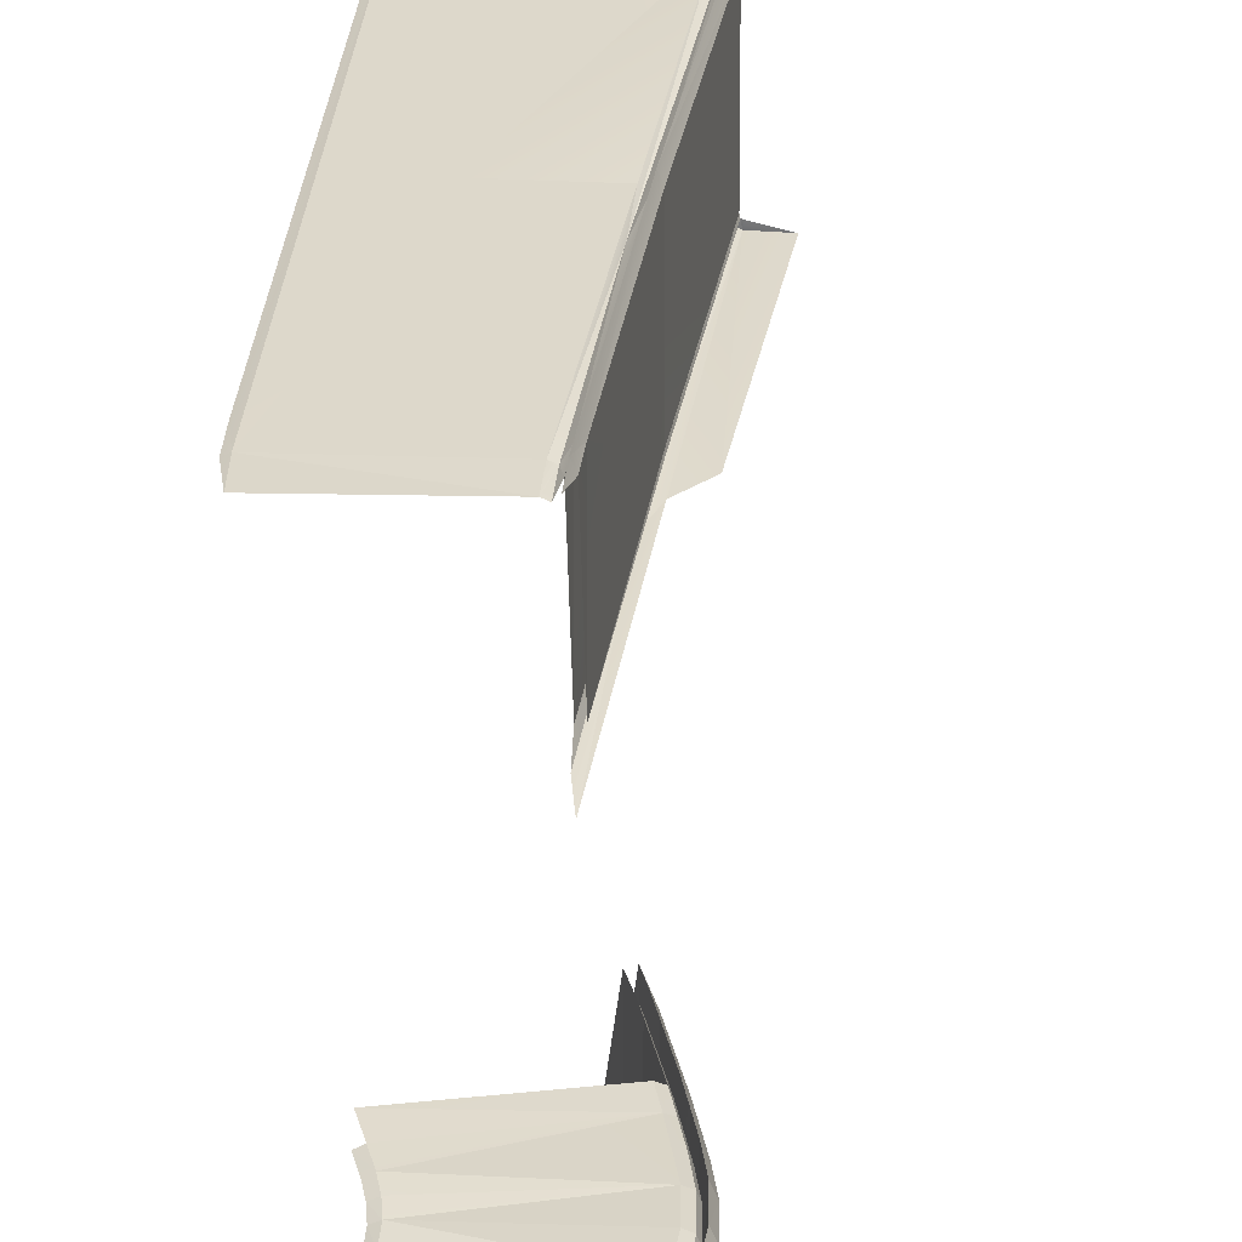
<metadata>
{"format":"obj","ext":"obj","renderer":"f3d","projection":"perspective","resolution":1024,"background":"white","views":[{"elev":18.8,"azim":-9.1,"up":"+Z"}]}
</metadata>
<code>
o LM_F_FL5_Ramp
v 181.2 69.25 -140.3
v 179.3 70.12 -135.7
v 187.3 80.29 -138.3
v 175 73.16 -136.7
v 177.5 71.66 -137.9
v 183.4 82.32 -136
v 179.3 70.12 -135.7
v 185.3 80.93 -133.7
v 187.3 80.29 -138.3
v 177.5 71.66 -137.9
v 178.5 71.04 -140.9
v 184.5 81.81 -138.9
v 180.7 83.56 -134.7
v 175 73.16 -136.7
v 183.4 82.32 -136
v 183.4 82.32 -136
v 177.5 71.66 -137.9
v 184.5 81.81 -138.9
v 128.3 100.8 -136.8
v 175 73.16 -136.7
v 180.7 83.56 -134.7
v 187.3 80.29 -138.3
v 185.3 80.93 -133.7
v 192.7 92.4 -136
v 180.7 83.56 -134.7
v 183.4 82.32 -136
v 188.5 94.07 -133.7
v 185.3 80.93 -133.7
v 190.6 92.85 -131.4
v 192.7 92.4 -136
v 183.4 82.32 -136
v 184.5 81.81 -138.9
v 189.7 93.66 -136.6
v 185.8 95.05 -132.4
v 180.7 83.56 -134.7
v 188.5 94.07 -133.7
v 188.5 94.07 -133.7
v 183.4 82.32 -136
v 189.7 93.66 -136.6
v 130.9 106.7 -134.7
v 180.7 83.56 -134.7
v 185.8 95.05 -132.4
v 130.9 106.7 -134.7
v 128.3 100.8 -136.8
v 180.7 83.56 -134.7
v 185.8 95.05 -132.4
v 188.5 94.07 -133.7
v 193.2 108.3 -131
v 192.7 92.4 -136
v 190.6 92.85 -131.4
v 197.4 107.1 -133.3
v 188.5 94.07 -133.7
v 189.7 93.66 -136.6
v 194.3 108 -133.9
v 133.5 113.6 -132.4
v 130.9 106.7 -134.7
v 185.8 95.05 -132.4
v 130.9 106.7 -134.7
v 128.3 108 -136
v 128.3 100.8 -136.8
v 190.6 92.85 -131.4
v 195.3 107.3 -128.7
v 197.4 107.1 -133.3
v 181.2 69.25 -140.3
v 187.3 80.29 -138.3
v 187.3 80.39 -196.7
v 190.3 108.9 -129.7
v 185.8 95.05 -132.4
v 193.2 108.3 -131
v 193.2 108.3 -131
v 188.5 94.07 -133.7
v 194.3 108 -133.9
v 184.5 81.81 -138.9
v 178.5 71.04 -140.9
v 184.4 81.82 -197.4
v 185.8 95.05 -132.4
v 190.3 108.9 -129.7
v 135.5 121.4 -129.8
v 133.5 113.6 -132.4
v 185.8 95.05 -132.4
v 135.5 121.4 -129.8
v 130.8 114.7 -133.7
v 128.3 108 -136
v 130.9 106.7 -134.7
v 133.5 113.6 -132.4
v 130.8 114.7 -133.7
v 130.9 106.7 -134.7
v 132.7 122.1 -131
v 130.8 114.7 -133.7
v 133.5 113.6 -132.4
v 135.5 121.4 -129.8
v 132.7 122.1 -131
v 133.5 113.6 -132.4
v 190.3 108.9 -129.7
v 193.2 108.3 -131
v 195.6 122.6 -128.6
v 197.4 107.1 -133.3
v 195.3 107.3 -128.7
v 200 122 -130.9
v 135.5 121.4 -129.8
v 190.3 108.9 -129.7
v 192.7 122.8 -127.4
v 193.2 108.3 -131
v 194.3 108 -133.9
v 196.8 122.5 -131.6
v 187.3 80.29 -138.3
v 192.7 92.4 -136
v 192.7 92.49 -196.4
v 195.3 107.3 -128.7
v 197.9 122 -126.3
v 200 122 -130.9
v 133.2 128 -129
v 132.7 122.1 -131
v 135.5 121.4 -129.8
v 192.7 122.8 -127.4
v 190.3 108.9 -129.7
v 195.6 122.6 -128.6
v 189.7 93.66 -136.6
v 184.5 81.81 -138.9
v 189.7 93.66 -197.1
v 136.1 127.6 -127.7
v 133.2 128 -129
v 135.5 121.4 -129.8
v 136.1 127.6 -127.7
v 135.5 121.4 -129.8
v 192.7 122.8 -127.4
v 195.6 122.6 -128.6
v 193.2 108.3 -131
v 196.8 122.5 -131.6
v 135.9 134.4 -125.7
v 136.1 127.6 -127.7
v 192.7 122.8 -127.4
v 133 134.5 -126.9
v 133.2 128 -129
v 136.1 127.6 -127.7
v 135.9 134.4 -125.7
v 133 134.5 -126.9
v 136.1 127.6 -127.7
v 192.7 122.8 -127.4
v 195.6 122.6 -128.6
v 196.2 135.5 -126.4
v 132.2 142.8 -124.8
v 133 134.5 -126.9
v 135.9 134.4 -125.7
v 200 122 -130.9
v 197.9 122 -126.3
v 200.7 135.3 -128.8
v 195.6 122.6 -128.6
v 196.8 122.5 -131.6
v 197.4 135.5 -129.4
v 135.1 142.8 -123.6
v 132.2 142.8 -124.8
v 135.9 134.4 -125.7
v 135.9 134.4 -125.7
v 192.7 122.8 -127.4
v 193.2 146.9 -123.1
v 197.9 122 -126.3
v 198.5 135.1 -124.1
v 200.7 135.3 -128.8
v 192.7 92.4 -136
v 197.4 107.1 -133.3
v 197.3 107 -195.6
v 194.3 108 -133.9
v 189.7 93.66 -136.6
v 194.2 107.8 -196.2
v 196.2 135.5 -126.4
v 195.6 122.6 -128.6
v 197.4 135.5 -129.4
v 192.7 122.8 -127.4
v 196.2 135.5 -126.4
v 193.2 146.9 -123.1
v 135.9 134.4 -125.7
v 193.2 146.9 -123.1
v 135.1 142.8 -123.6
v 187.3 80.39 -196.7
v 187.3 80.29 -138.3
v 192.7 92.49 -196.4
v 184.5 81.81 -138.9
v 184.4 81.82 -197.4
v 189.7 93.66 -197.1
v 133.9 153.5 -120.7
v 135.1 142.8 -123.6
v 193.2 146.9 -123.1
v 200.6 147.6 -126.5
v 200.7 135.3 -128.8
v 198.5 135.1 -124.1
v 196.2 135.5 -126.4
v 197.4 135.5 -129.4
v 197.4 147.7 -127.1
v 193.2 146.9 -123.1
v 196.2 135.5 -126.4
v 196.2 147.2 -124.2
v 200.6 147.6 -126.5
v 198.5 135.1 -124.1
v 198.5 146.8 -122
v 196.2 135.5 -126.4
v 197.4 147.7 -127.1
v 196.2 147.2 -124.2
v 193.1 157.2 -120.7
v 133.9 153.5 -120.7
v 193.2 146.9 -123.1
v 197.4 107.1 -133.3
v 200 122 -130.9
v 200 122.1 -194.9
v 196.8 122.5 -131.6
v 194.3 108 -133.9
v 196.8 122.5 -195.5
v 193.2 146.9 -123.1
v 196.2 147.2 -124.2
v 196 157.3 -122
v 192.7 92.49 -196.4
v 192.7 92.4 -136
v 197.3 107 -195.6
v 198.5 146.8 -122
v 200.5 157.4 -124.3
v 200.6 147.6 -126.5
v 193.2 146.9 -123.1
v 196 157.3 -122
v 193.1 157.2 -120.7
v 189.7 93.66 -136.6
v 189.7 93.66 -197.1
v 194.2 107.8 -196.2
v 198.5 146.8 -122
v 198.4 156.9 -119.7
v 200.5 157.4 -124.3
v 196.2 147.2 -124.2
v 197.4 147.7 -127.1
v 197.2 157.4 -125
v 197.2 157.4 -125
v 196 157.3 -122
v 196.2 147.2 -124.2
v 200 122 -130.9
v 200.7 135.3 -128.8
v 200.7 135.5 -193.3
v 197.4 135.5 -129.4
v 196.8 122.5 -131.6
v 197.4 135.6 -193.9
v 187.3 80.39 -196.7
v 192.7 92.49 -196.4
v 192.8 92 -197.7
v 200.5 157.4 -124.3
v 198.4 156.9 -119.7
v 199.1 185.8 -118
v 189.7 93.66 -197.1
v 184.4 81.82 -197.4
v 190.7 92.9 -200
v 197.3 107 -195.6
v 197.4 107.1 -133.3
v 200 122.1 -194.9
v 196 157.3 -122
v 197.2 157.4 -125
v 195.8 185.7 -118.7
v 194.3 108 -133.9
v 194.2 107.8 -196.2
v 196.8 122.5 -195.5
v 198.4 156.9 -119.7
v 197 185.3 -113.4
v 199.1 185.8 -118
v 194.6 185.6 -115.7
v 196 157.3 -122
v 195.8 185.7 -118.7
v 192.8 92 -197.7
v 192.7 92.49 -196.4
v 197.5 106.4 -196.9
v 200.7 135.3 -128.8
v 200.6 147.6 -126.5
v 200.8 157 -189.7
v 197.4 147.7 -127.1
v 197.4 135.5 -129.4
v 197.5 157 -190.3
v 189.7 93.66 -197.1
v 190.7 92.9 -200
v 195.3 107 -199.2
v 192.7 92.49 -196.4
v 197.3 107 -195.6
v 197.5 106.4 -196.9
v 200 122.1 -194.9
v 200 122 -130.9
v 200.7 135.5 -193.3
v 194.2 107.8 -196.2
v 189.7 93.66 -197.1
v 195.3 107 -199.2
v 200.6 147.6 -126.5
v 200.5 157.4 -124.3
v 200.8 157 -189.7
v 196.8 122.5 -131.6
v 196.8 122.5 -195.5
v 197.4 135.6 -193.9
v 197.2 157.4 -125
v 197.4 147.7 -127.1
v 197.5 157 -190.3
v 197.6 202.4 -114.7
v 199.1 185.8 -118
v 197 185.3 -113.4
v 194.6 185.6 -115.7
v 195.8 185.7 -118.7
v 194.4 202.3 -115.3
v 197.5 106.4 -196.9
v 197.3 107 -195.6
v 200.3 121.6 -196.2
v 194.2 107.8 -196.2
v 195.3 107 -199.2
v 198 122.1 -198.5
v 200.7 135.5 -193.3
v 200.7 135.3 -128.8
v 200.4 146.3 -191.4
v 197.4 135.5 -129.4
v 197.4 135.6 -193.9
v 197.2 146.5 -192
v 197.3 107 -195.6
v 200 122.1 -194.9
v 200.3 121.6 -196.2
v 196.8 122.5 -195.5
v 194.2 107.8 -196.2
v 198 122.1 -198.5
v 200.4 146.3 -191.4
v 200.7 135.3 -128.8
v 200.8 157 -189.7
v 197.4 135.5 -129.4
v 197.2 146.5 -192
v 197.5 157 -190.3
v 200.5 157.4 -124.3
v 199.1 185.8 -118
v 199.1 185.8 -184.6
v 195.8 185.7 -118.7
v 197.2 157.4 -125
v 195.8 185.7 -185.2
v 200.3 121.6 -196.2
v 200 122.1 -194.9
v 200.9 134.8 -194.6
v 196.8 122.5 -195.5
v 198 122.1 -198.5
v 198.6 135.2 -196.9
v 198 122.1 -198.5
v 200.8 121.2 -199.8
v 201.4 134.3 -198.2
v 200 122.1 -194.9
v 200.7 135.5 -193.3
v 200.9 134.8 -194.6
v 197.4 135.6 -193.9
v 196.8 122.5 -195.5
v 198.6 135.2 -196.9
v 214.7 129.9 -198.7
v 201.4 134.3 -198.2
v 200.8 121.2 -199.8
v 198.6 135.2 -196.9
v 198 122.1 -198.5
v 201.4 134.3 -198.2
v 214.7 129.9 -198.7
v 214.7 129.4 -195.4
v 214.4 141.4 -196.6
v 200.8 157 -189.7
v 200.5 157.4 -124.3
v 199.1 185.8 -184.6
v 200.9 134.8 -194.6
v 200.7 135.5 -193.3
v 200.7 146.1 -192.6
v 197.2 157.4 -125
v 197.5 157 -190.3
v 195.8 185.7 -185.2
v 199.1 185.8 -118
v 197.6 202.4 -114.7
v 197.6 202.5 -181.8
v 194.4 202.3 -115.3
v 195.8 185.7 -118.7
v 194.4 202.3 -182.4
v 214.7 129.4 -195.4
v 214.4 140.8 -193.4
v 214.4 141.4 -196.6
v 197.4 135.6 -193.9
v 198.6 135.2 -196.9
v 198.3 146.5 -194.9
v 214.7 129.9 -198.7
v 214.4 141.4 -196.6
v 201.4 134.3 -198.2
v 200.7 135.5 -193.3
v 200.4 146.3 -191.4
v 200.7 146.1 -192.6
v 198.6 135.2 -196.9
v 201.4 134.3 -198.2
v 201.2 145.8 -196.2
v 197.2 146.5 -192
v 197.4 135.6 -193.9
v 198.3 146.5 -194.9
v 214.4 141.4 -196.6
v 201.2 145.8 -196.2
v 201.4 134.3 -198.2
v 201.2 145.8 -196.2
v 198.3 146.5 -194.9
v 198.6 135.2 -196.9
v 214.4 140.8 -193.4
v 214.7 151.2 -191.8
v 214.4 141.4 -196.6
v 200.7 146.1 -192.6
v 200.4 146.3 -191.4
v 201 156.5 -190.9
v 197.2 146.5 -192
v 198.3 146.5 -194.9
v 198.7 156.9 -193.3
v 214.4 141.4 -196.6
v 214.8 151.7 -195
v 201.2 145.8 -196.2
v 200.4 146.3 -191.4
v 200.8 157 -189.7
v 201 156.5 -190.9
v 214.7 151.2 -191.8
v 214.8 151.7 -195
v 214.4 141.4 -196.6
v 198.3 146.5 -194.9
v 201.2 145.8 -196.2
v 201.6 156.1 -194.6
v 197.5 157 -190.3
v 197.2 146.5 -192
v 198.7 156.9 -193.3
v 214.8 151.7 -195
v 201.6 156.1 -194.6
v 201.2 145.8 -196.2
v 198.3 146.5 -194.9
v 201.6 156.1 -194.6
v 198.7 156.9 -193.3
v 199.1 185.8 -184.6
v 199.1 185.8 -118
v 197.6 202.5 -181.8
v 195.8 185.7 -118.7
v 195.8 185.7 -185.2
v 194.4 202.3 -182.4
v 214.8 151.7 -195
v 214.7 151.2 -191.8
v 213.1 180 -190
v 201 156.5 -190.9
v 200.8 157 -189.7
v 199.4 185.1 -185.9
v 197.5 157 -190.3
v 198.7 156.9 -193.3
v 197 185.3 -188.3
v 201.6 156.1 -194.6
v 214.8 151.7 -195
v 213.1 180 -190
v 198.7 156.9 -193.3
v 201.6 156.1 -194.6
v 199.9 184.4 -189.6
v 214.7 151.2 -191.8
v 213 179.4 -186.8
v 213.1 180 -190
v 200.8 157 -189.7
v 199.1 185.8 -184.6
v 199.4 185.1 -185.9
v 195.8 185.7 -185.2
v 197.5 157 -190.3
v 197 185.3 -188.3
v 201.6 156.1 -194.6
v 213.1 180 -190
v 199.9 184.4 -189.6
v 199.9 184.4 -189.6
v 197 185.3 -188.3
v 198.7 156.9 -193.3
v 197.6 202.5 -181.8
v 197.6 202.4 -114.7
v 194.5 229.6 -176.3
v 194.4 202.3 -115.3
v 194.4 202.3 -182.4
v 191.2 229.4 -176.9
v 213 179.4 -186.8
v 211.5 195.9 -184
v 213.1 180 -190
v 199.4 185.1 -185.9
v 199.1 185.8 -184.6
v 197.9 201.7 -183.1
v 195.8 185.7 -185.2
v 197 185.3 -188.3
v 195.6 201.9 -185.5
v 199.9 184.4 -189.6
v 213.1 180 -190
v 211.6 196.5 -187.3
v 197 185.3 -188.3
v 199.9 184.4 -189.6
v 198.5 200.9 -186.8
v 211.5 195.9 -184
v 211.6 196.5 -187.3
v 213.1 180 -190
v 199.1 185.8 -184.6
v 197.6 202.5 -181.8
v 197.9 201.7 -183.1
v 194.4 202.3 -182.4
v 195.8 185.7 -185.2
v 195.6 201.9 -185.5
v 211.6 196.5 -187.3
v 198.5 200.9 -186.8
v 199.9 184.4 -189.6
v 195.6 201.9 -185.5
v 197 185.3 -188.3
v 198.5 200.9 -186.8
v 211.6 196.5 -187.3
v 211.5 195.9 -184
v 208.5 223.7 -181.7
v 197.9 201.7 -183.1
v 197.6 202.5 -181.8
v 194.8 228.8 -177.6
v 194.4 202.3 -182.4
v 195.6 201.9 -185.5
v 192.4 229 -179.9
v 208.5 223.7 -181.7
v 198.5 200.9 -186.8
v 211.6 196.5 -187.3
v 195.6 201.9 -185.5
v 198.5 200.9 -186.8
v 195.3 228.1 -181.2
v 197.6 202.5 -181.8
v 194.5 229.6 -176.3
v 194.8 228.8 -177.6
v 194.4 202.3 -182.4
v 192.4 229 -179.9
v 191.2 229.4 -176.9
v 208.5 223.7 -181.7
v 195.3 228.1 -181.2
v 198.5 200.9 -186.8
v 192.4 229 -179.9
v 195.6 201.9 -185.5
v 195.3 228.1 -181.2
v 202.3 373.1 -69.1
v 205.2 372.6 -70.35
v 209.2 388.2 -66.35
v 207.3 371.5 -68.09
v 211.3 387 -64.1
v 213.5 386.9 -68.74
v 206.4 388.9 -65.11
v 202.3 373.1 -69.1
v 209.2 388.2 -66.35
v 202.3 373.1 -69.1
v 135 406.1 -65.11
v 131.4 387.7 -69.1
v 209.2 388.2 -66.35
v 205.2 372.6 -70.35
v 210.4 387.9 -69.36
v 202.3 373.1 -69.1
v 206.4 388.9 -65.11
v 135 406.1 -65.11
v 132.2 406.8 -66.35
v 131.4 387.7 -69.1
v 135 406.1 -65.11
v 217.7 401.2 -64.98
v 213.5 386.9 -68.74
v 211.3 387 -64.1
v 209.2 388.2 -66.35
v 210.4 387.9 -69.36
v 214.7 402.3 -65.61
v 135 406.1 -65.11
v 136.2 424.2 -62.59
v 132.2 406.8 -66.35
v 206.4 388.9 -65.11
v 209.2 388.2 -66.35
v 241.5 490.9 -41.43
v 214.7 402.3 -65.61
v 241.5 490.9 -41.43
v 209.2 388.2 -66.35
v 217.7 401.2 -64.98
v 211.3 387 -64.1
v 254.3 522.4 -31.13
v 206.4 388.9 -65.11
v 205.2 530.6 -33.54
v 135 406.1 -65.11
v 213.5 386.9 -68.74
v 217.7 401.2 -64.98
v 217.7 401.2 -134.9
v 214.7 402.3 -65.61
v 210.4 387.9 -69.36
v 214.7 402.3 -135.5
v 136.2 424.2 -62.59
v 135 406.1 -65.11
v 169.5 539.2 -33.54
v 206.4 388.9 -65.11
v 241.5 490.9 -41.43
v 248.6 517.3 -33.54
v 214.7 402.3 -65.61
v 242.6 490.5 -44.44
v 241.5 490.9 -41.43
v 248.6 517.3 -33.54
v 205.2 530.6 -33.54
v 206.4 388.9 -65.11
v 217.7 401.2 -64.98
v 254.3 522.4 -31.13
v 256.4 522.2 -35.78
v 205.2 530.6 -33.54
v 169.5 539.2 -33.54
v 135 406.1 -65.11
v 241.5 490.9 -41.43
v 242.6 490.5 -44.44
v 253.4 523.3 -36.4
v 242.6 490.5 -44.44
v 214.7 402.3 -65.61
v 242.6 490.5 -114.3
v 214.7 402.3 -65.61
v 214.7 402.3 -135.5
v 242.6 490.5 -114.3
v 217.7 401.2 -134.9
v 217.7 401.2 -64.98
v 256.4 522.2 -105.7
v 217.7 401.2 -64.98
v 256.4 522.2 -35.78
v 256.4 522.2 -105.7
v 204 672.3 -1.978
v 136.2 424.2 -62.59
v 169.5 539.2 -33.54
v 211.6 387.5 -142.3
v 210.3 371 -147.7
v 243.8 490.2 -117.4
v 241.5 490.9 -41.43
v 290.8 645.7 -1.978
v 248.6 517.3 -33.54
v 214.7 402.3 -135.5
v 211.6 387.5 -142.3
v 243.8 490.2 -117.4
v 253.4 523.3 -36.4
v 293.6 644.9 -3.224
v 241.5 490.9 -41.43
v 242.6 490.5 -44.44
v 253.4 523.3 -106.3
v 253.4 523.3 -36.4
v 248.6 517.3 -33.54
v 290.8 645.7 -1.978
v 205.2 530.6 -33.54
v 256.4 522.2 -35.78
v 254.3 522.4 -31.13
v 297.7 643.3 -5.524
v 204 672.3 -1.978
v 169.5 539.2 -33.54
v 205.2 530.6 -33.54
v 136.2 424.2 -62.59
v 204 672.3 -1.978
v 201.2 673.2 -3.22
v 214.7 402.3 -135.5
v 243.8 490.2 -117.4
v 242.6 490.5 -114.3
v 243.8 490.2 -117.4
v 210.3 371 -147.7
v 254.5 507.2 -114.1
v 242.6 490.5 -44.44
v 242.6 490.5 -114.3
v 253.4 523.3 -106.3
v 241.5 490.9 -41.43
v 293.6 644.9 -3.224
v 290.8 645.7 -1.978
v 254.3 522.4 -31.13
v 295.5 643.6 -0.8864
v 297.7 643.3 -5.524
v 253.4 523.3 -36.4
v 294.7 644.5 -6.233
v 293.6 644.9 -3.224
v 217.7 401.2 -134.9
v 256.4 522.2 -105.7
v 256.6 521.7 -107.1
v 290.8 645.7 -1.978
v 204 672.3 -1.978
v 205.2 530.6 -33.54
v 253.4 523.3 -106.3
v 242.6 490.5 -114.3
v 243.8 490.2 -117.4
v 295.5 643.6 -0.8864
v 291.2 644.8 1.163
v 293.6 644.9 -3.224
v 291.2 644.8 1.163
v 290.8 645.7 -1.978
v 293.6 644.9 -3.224
v 297.7 643.3 -5.524
v 295.5 643.6 -0.8864
v 293.6 644.9 -3.224
v 291.2 644.8 1.163
v 203.2 671.8 1.163
v 290.8 645.7 -1.978
v 294.7 644.5 -6.233
v 297.7 643.3 -5.524
v 293.6 644.9 -3.224
v 256.4 522.2 -35.78
v 297.7 643.3 -5.524
v 297.8 643.3 -75.61
v 256.4 522.2 -105.7
v 256.4 522.2 -35.78
v 297.8 643.3 -75.61
v 294.7 644.5 -6.233
v 253.4 523.3 -36.4
v 294.7 644.5 -76.14
v 253.4 523.3 -36.4
v 253.4 523.3 -106.3
v 294.7 644.5 -76.14
v 203.2 671.8 1.163
v 204 672.3 -1.978
v 290.8 645.7 -1.978
v 204 672.3 -1.978
v 203.2 671.8 1.163
v 201.2 673.2 -3.22
v 298.7 643.4 -80.52
v 243.8 490.2 -117.4
v 254.5 507.2 -114.1
v 253.4 523.3 -106.3
v 243.8 490.2 -117.4
v 295.9 644.2 -79.19
v 297.8 643.3 -75.61
v 297.7 643.3 -5.524
v 294.7 644.5 -6.233
v 256.6 521.7 -107.1
v 256.4 522.2 -105.7
v 298 642.9 -77.03
v 270.7 517.6 -111.2
v 298.7 643.4 -80.52
v 254.5 507.2 -114.1
v 298.7 643.4 -80.52
v 295.9 644.2 -79.19
v 243.8 490.2 -117.4
v 294.7 644.5 -76.14
v 297.8 643.3 -75.61
v 294.7 644.5 -6.233
v 256.4 522.2 -105.7
v 297.8 643.3 -75.61
v 298 642.9 -77.03
v 253.4 523.3 -106.3
v 295.9 644.2 -79.19
v 294.7 644.5 -76.14
v 270.7 517.6 -111.2
v 313.7 639.3 -81
v 298.7 643.4 -80.52
v 298 642.9 -77.03
v 297.8 643.3 -75.61
v 294.7 644.5 -76.14
v 295.9 644.2 -79.19
v 298 642.9 -77.03
v 294.7 644.5 -76.14
v 299.2 642.5 -77.4
v 298 642.9 -77.03
v 298.7 643.4 -80.52
v 299.2 642.5 -77.4
v 298.7 643.4 -80.52
v 313.7 639.3 -81
v 298 642.9 -77.03
v 295.9 644.2 -79.19
v 298.7 643.4 -80.52
f 3 2 1
f 6 5 4
f 9 8 7
f 12 11 10
f 15 14 13
f 18 17 16
f 21 20 19
f 24 23 22
f 27 26 25
f 30 29 28
f 33 32 31
f 36 35 34
f 39 38 37
f 42 41 40
f 45 44 43
f 48 47 46
f 51 50 49
f 54 53 52
f 57 56 55
f 60 59 58
f 63 62 61
f 66 65 64
f 69 68 67
f 72 71 70
f 75 74 73
f 78 77 76
f 81 80 79
f 84 83 82
f 87 86 85
f 90 89 88
f 93 92 91
f 96 95 94
f 99 98 97
f 102 101 100
f 105 104 103
f 108 107 106
f 111 110 109
f 114 113 112
f 117 116 115
f 120 119 118
f 123 122 121
f 126 125 124
f 129 128 127
f 132 131 130
f 135 134 133
f 138 137 136
f 141 140 139
f 144 143 142
f 147 146 145
f 150 149 148
f 153 152 151
f 156 155 154
f 159 158 157
f 162 161 160
f 165 164 163
f 168 167 166
f 171 170 169
f 174 173 172
f 177 176 175
f 180 179 178
f 183 182 181
f 186 185 184
f 189 188 187
f 192 191 190
f 195 194 193
f 198 197 196
f 201 200 199
f 204 203 202
f 207 206 205
f 210 209 208
f 213 212 211
f 216 215 214
f 219 218 217
f 222 221 220
f 225 224 223
f 228 227 226
f 231 230 229
f 234 233 232
f 237 236 235
f 240 239 238
f 243 242 241
f 246 245 244
f 249 248 247
f 252 251 250
f 255 254 253
f 258 257 256
f 261 260 259
f 264 263 262
f 267 266 265
f 270 269 268
f 273 272 271
f 276 275 274
f 279 278 277
f 282 281 280
f 285 284 283
f 288 287 286
f 291 290 289
f 294 293 292
f 297 296 295
f 300 299 298
f 303 302 301
f 306 305 304
f 309 308 307
f 312 311 310
f 315 314 313
f 318 317 316
f 321 320 319
f 324 323 322
f 327 326 325
f 330 329 328
f 333 332 331
f 336 335 334
f 339 338 337
f 342 341 340
f 345 344 343
f 348 347 346
f 351 350 349
f 354 353 352
f 357 356 355
f 360 359 358
f 363 362 361
f 366 365 364
f 369 368 367
f 372 371 370
f 375 374 373
f 378 377 376
f 381 380 379
f 384 383 382
f 387 386 385
f 390 389 388
f 393 392 391
f 396 395 394
f 399 398 397
f 402 401 400
f 405 404 403
f 408 407 406
f 411 410 409
f 414 413 412
f 417 416 415
f 420 419 418
f 423 422 421
f 426 425 424
f 429 428 427
f 432 431 430
f 435 434 433
f 438 437 436
f 441 440 439
f 444 443 442
f 447 446 445
f 450 449 448
f 453 452 451
f 456 455 454
f 459 458 457
f 462 461 460
f 465 464 463
f 468 467 466
f 471 470 469
f 474 473 472
f 477 476 475
f 480 479 478
f 483 482 481
f 486 485 484
f 489 488 487
f 492 491 490
f 495 494 493
f 498 497 496
f 501 500 499
f 504 503 502
f 507 506 505
f 510 509 508
f 513 512 511
f 516 515 514
f 519 518 517
f 522 521 520
f 525 524 523
f 528 527 526
f 531 530 529
f 534 533 532
f 537 536 535
f 540 539 538
f 543 542 541
f 546 545 544
f 549 548 547
f 552 551 550
f 555 554 553
f 558 557 556
f 561 560 559
f 564 563 562
f 567 566 565
f 570 569 568
f 573 572 571
f 576 575 574
f 579 578 577
f 582 581 580
f 585 584 583
f 588 587 586
f 591 590 589
f 594 593 592
f 597 596 595
f 600 599 598
f 603 602 601
f 606 605 604
f 609 608 607
f 612 611 610
f 615 614 613
f 618 617 616
f 621 620 619
f 624 623 622
f 627 626 625
f 630 629 628
f 633 632 631
f 636 635 634
f 639 638 637
f 642 641 640
f 645 644 643
f 648 647 646
f 651 650 649
f 654 653 652
f 657 656 655
f 660 659 658
f 663 662 661
f 666 665 664
f 669 668 667
f 672 671 670
f 675 674 673
f 678 677 676
f 681 680 679
f 684 683 682
f 687 686 685
f 690 689 688
f 693 692 691
f 696 695 694
f 699 698 697
f 702 701 700
f 705 704 703
f 708 707 706
f 711 710 709
f 714 713 712
f 717 716 715
f 720 719 718
f 723 722 721
f 726 725 724
f 729 728 727
f 732 731 730
f 735 734 733

</code>
